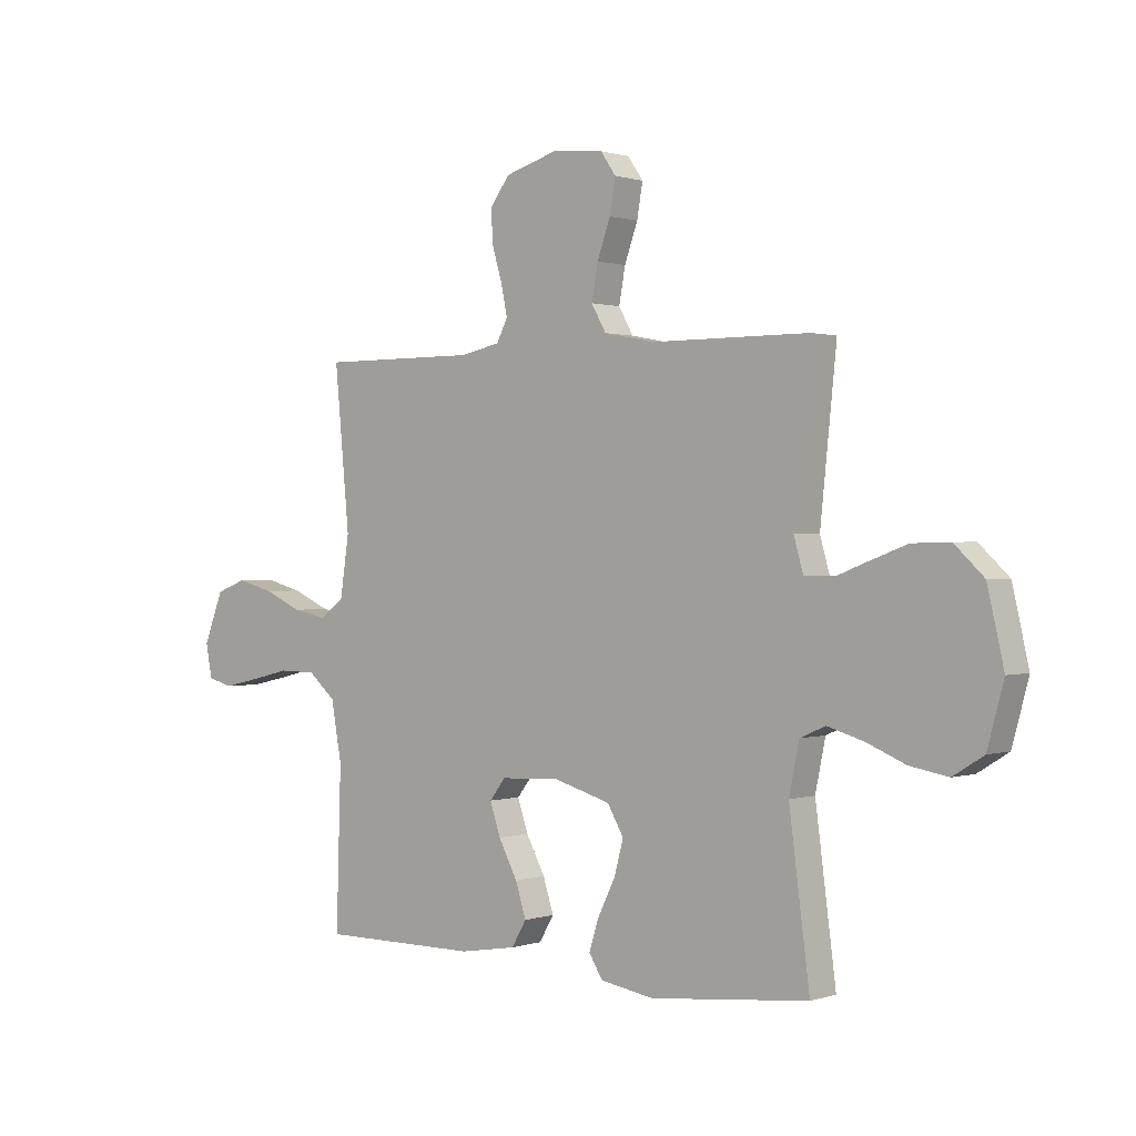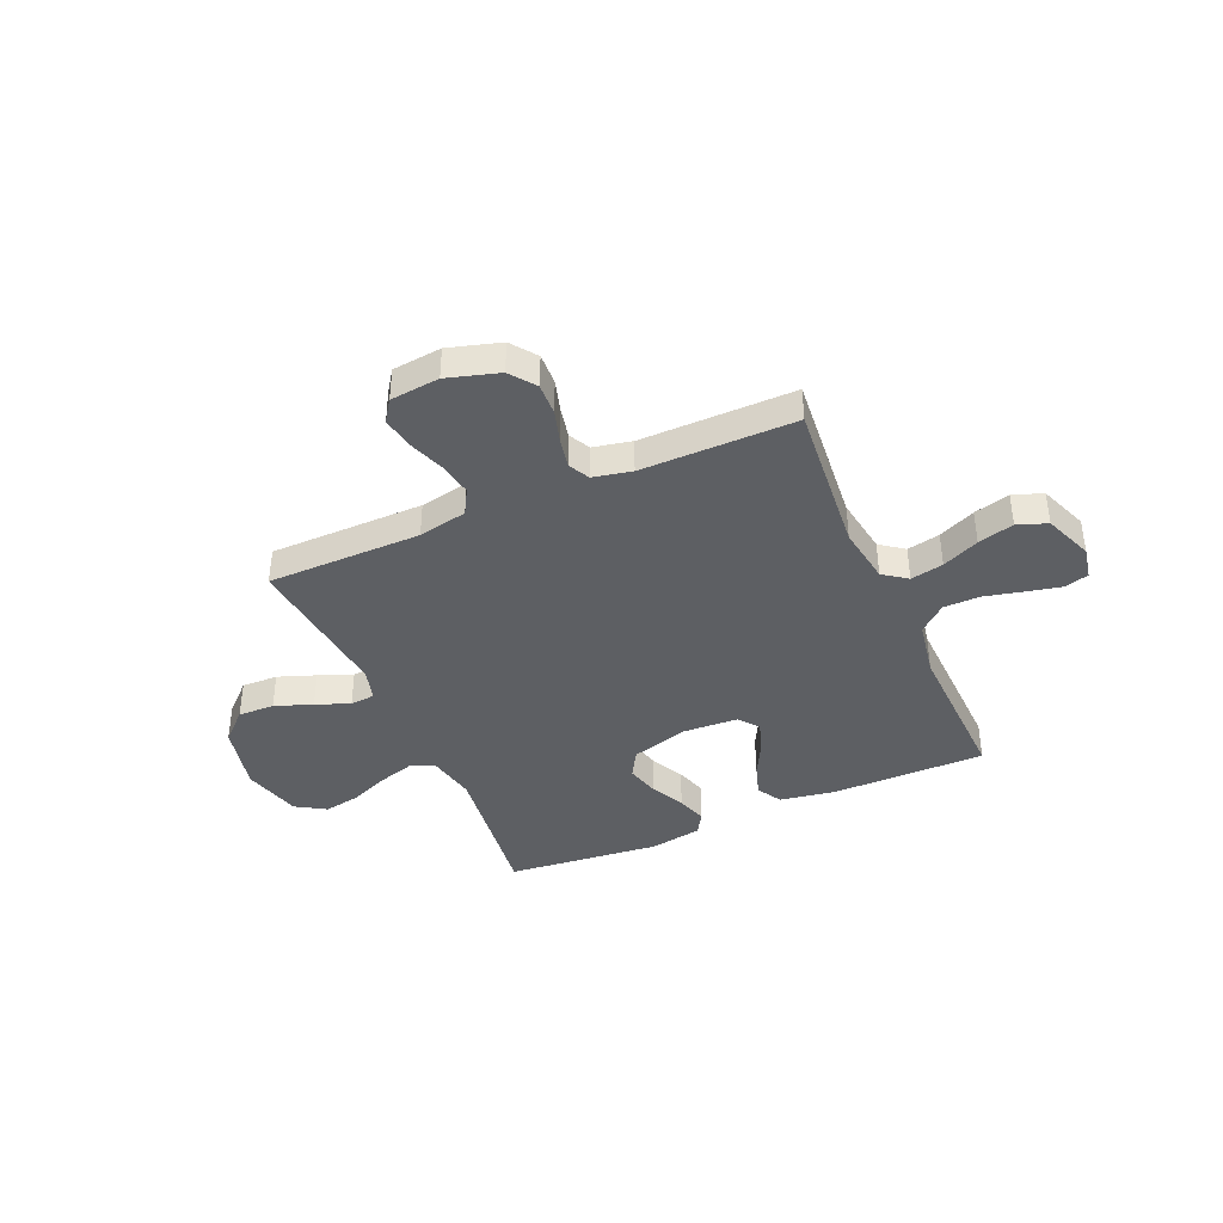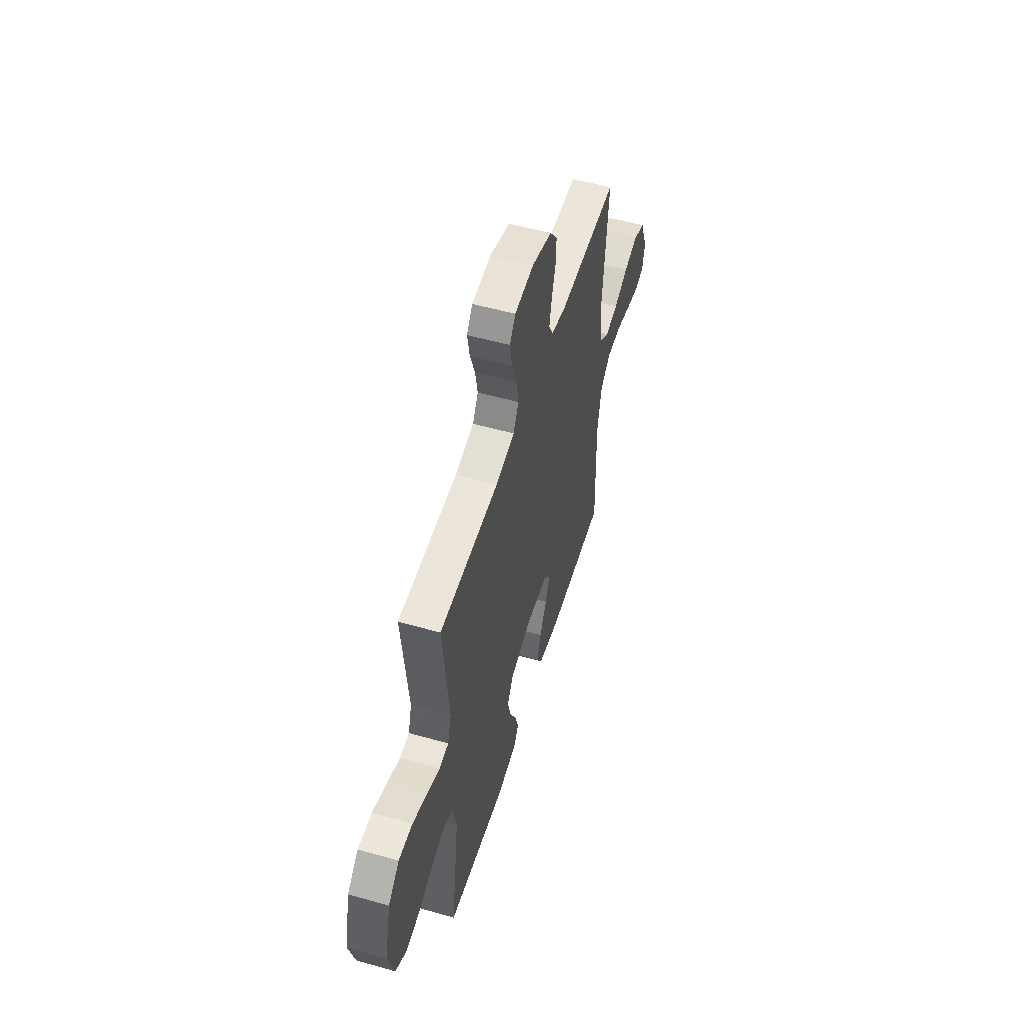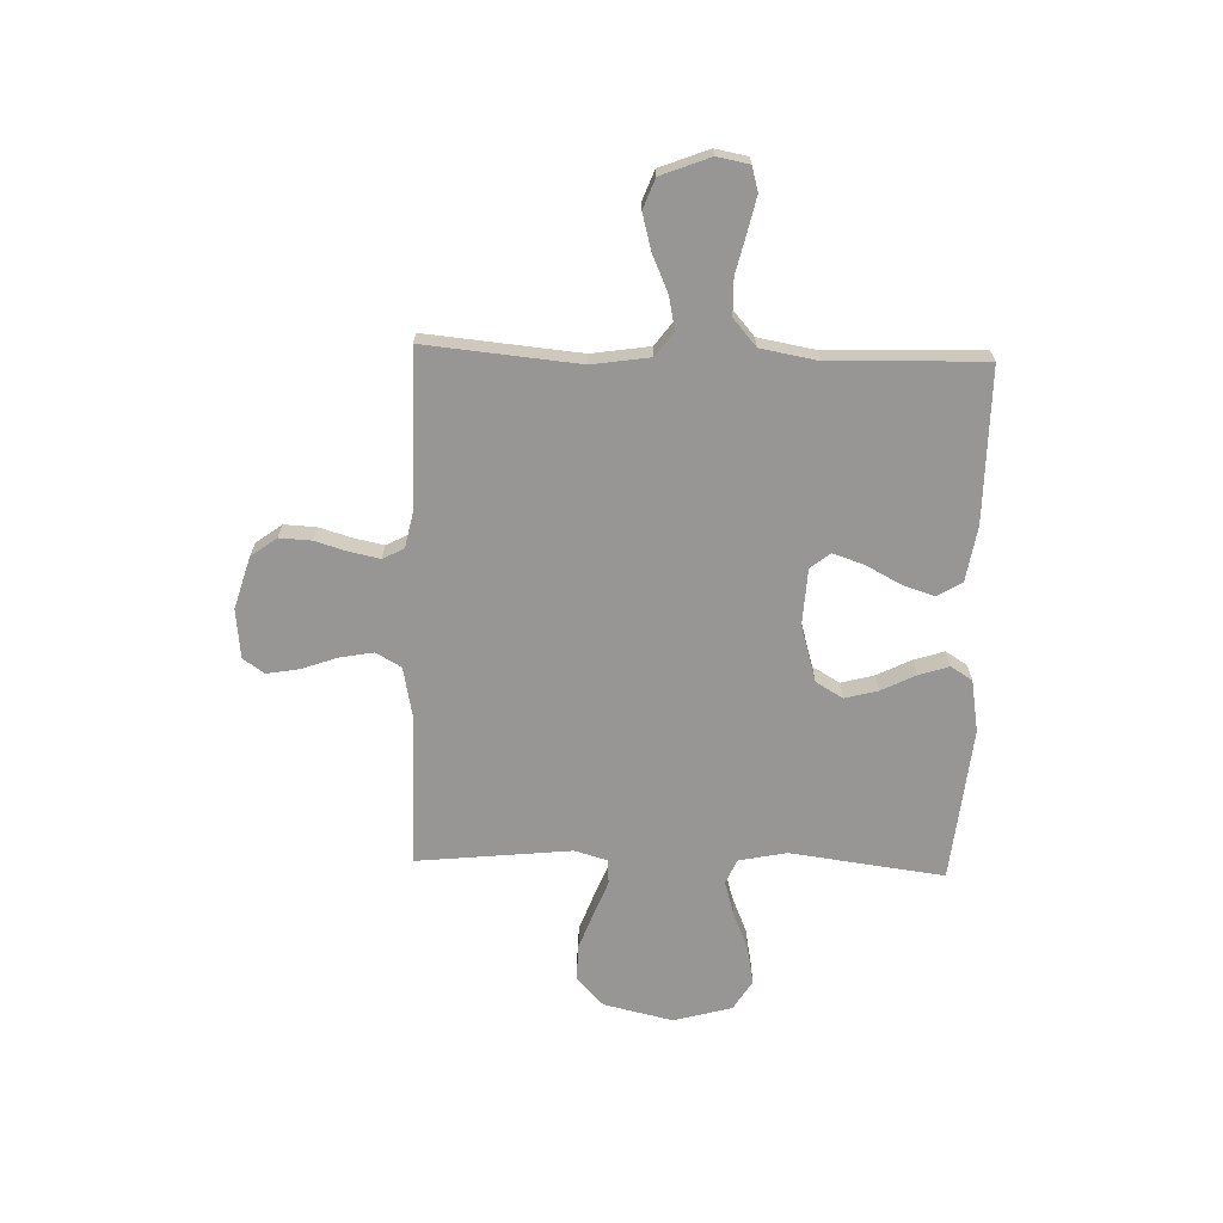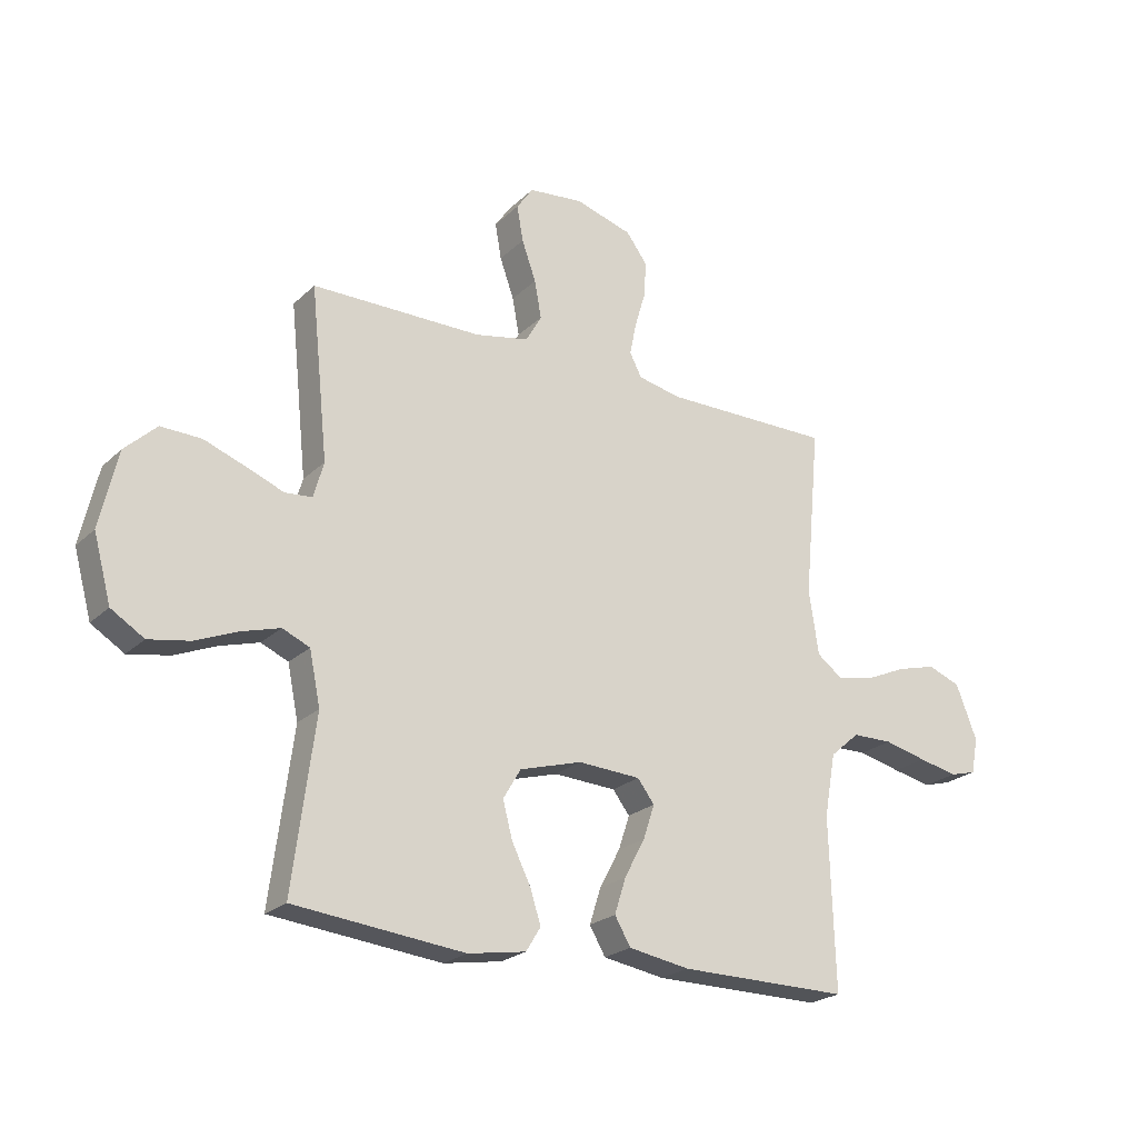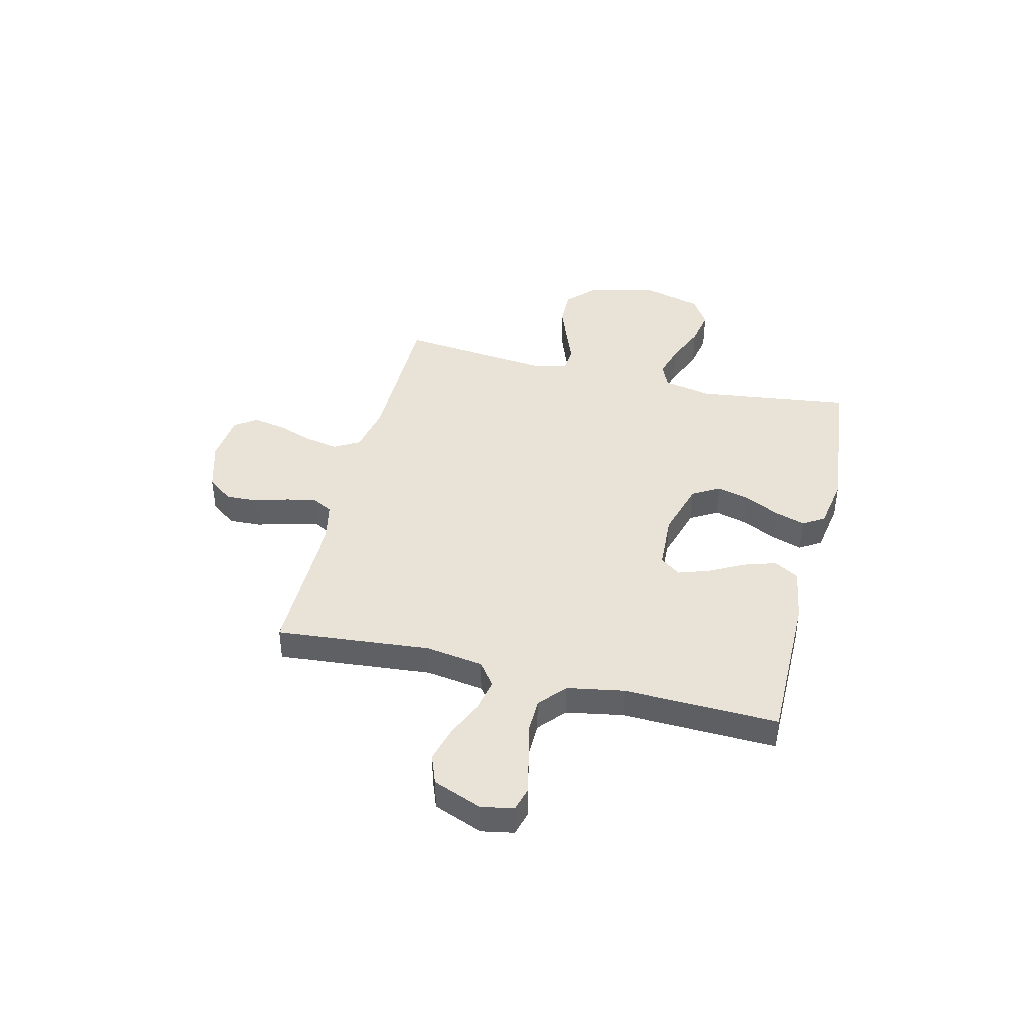
<metadata>
{"format":"obj","ext":"obj","renderer":"f3d","projection":"perspective","resolution":1024,"background":"white","views":[{"elev":0.7,"azim":-140.1,"up":"+Z"},{"elev":-40.1,"azim":23.7,"up":"+Y"},{"elev":54.0,"azim":-73.2,"up":"+Z"},{"elev":-67.9,"azim":88.2,"up":"+Y"},{"elev":-23.0,"azim":-33.2,"up":"+Z"},{"elev":41.8,"azim":103.8,"up":"+Y"}]}
</metadata>
<code>
v 0.5 0.07 -0.5
v 0.2 0.07 -0.499
v 0.092 0.07 -0.481
v 0.064 0.07 -0.433
v 0.084 0.07 -0.37
v 0.12 0.07 -0.302
v 0.14 0.07 -0.242
v 0.11 0.07 -0.203
v 0 0.07 -0.197
v -0.11 0.07 -0.229
v -0.141 0.07 -0.282
v -0.124 0.07 -0.346
v -0.091 0.07 -0.413
v -0.072 0.07 -0.472
v -0.098 0.07 -0.514
v -0.2 0.07 -0.531
v -0.5 0.07 -0.5
v -0.461 0.07 -0.2
v -0.48 0.07 -0.107
v -0.528 0.07 -0.086
v -0.596 0.07 -0.106
v -0.671 0.07 -0.137
v -0.743 0.07 -0.15
v -0.801 0.07 -0.114
v -0.832 0.07 0
v -0.801 0.07 0.135
v -0.745 0.07 0.188
v -0.674 0.07 0.186
v -0.601 0.07 0.159
v -0.535 0.07 0.133
v -0.487 0.07 0.137
v -0.469 0.07 0.2
v -0.5 0.07 0.5
v -0.2 0.07 0.501
v -0.105 0.07 0.52
v -0.077 0.07 0.569
v -0.089 0.07 0.635
v -0.114 0.07 0.705
v -0.125 0.07 0.768
v -0.096 0.07 0.81
v 0 0.07 0.82
v 0.101 0.07 0.79
v 0.138 0.07 0.74
v 0.135 0.07 0.678
v 0.116 0.07 0.614
v 0.104 0.07 0.556
v 0.125 0.07 0.515
v 0.2 0.07 0.499
v 0.5 0.07 0.5
v 0.472 0.07 0.2
v 0.489 0.07 0.087
v 0.535 0.07 0.053
v 0.599 0.07 0.066
v 0.671 0.07 0.098
v 0.741 0.07 0.117
v 0.799 0.07 0.095
v 0.836 0.07 0
v 0.824 0.07 -0.063
v 0.777 0.07 -0.076
v 0.709 0.07 -0.061
v 0.634 0.07 -0.043
v 0.563 0.07 -0.044
v 0.511 0.07 -0.089
v 0.491 0.07 -0.2
v 0.5 0 -0.5
v 0.2 0 -0.499
v 0.092 0 -0.481
v 0.064 0 -0.433
v 0.084 0 -0.37
v 0.12 0 -0.302
v 0.14 0 -0.242
v 0.11 0 -0.203
v 0 0 -0.197
v -0.11 0 -0.229
v -0.141 0 -0.282
v -0.124 0 -0.346
v -0.091 0 -0.413
v -0.072 0 -0.472
v -0.098 0 -0.514
v -0.2 0 -0.531
v -0.5 0 -0.5
v -0.461 0 -0.2
v -0.48 0 -0.107
v -0.528 0 -0.086
v -0.596 0 -0.106
v -0.671 0 -0.137
v -0.743 0 -0.15
v -0.801 0 -0.114
v -0.832 0 0
v -0.801 0 0.135
v -0.745 0 0.188
v -0.674 0 0.186
v -0.601 0 0.159
v -0.535 0 0.133
v -0.487 0 0.137
v -0.469 0 0.2
v -0.5 0 0.5
v -0.2 0 0.501
v -0.105 0 0.52
v -0.077 0 0.569
v -0.089 0 0.635
v -0.114 0 0.705
v -0.125 0 0.768
v -0.096 0 0.81
v 0 0 0.82
v 0.101 0 0.79
v 0.138 0 0.74
v 0.135 0 0.678
v 0.116 0 0.614
v 0.104 0 0.556
v 0.125 0 0.515
v 0.2 0 0.499
v 0.5 0 0.5
v 0.472 0 0.2
v 0.489 0 0.087
v 0.535 0 0.053
v 0.599 0 0.066
v 0.671 0 0.098
v 0.741 0 0.117
v 0.799 0 0.095
v 0.836 0 0
v 0.824 0 -0.063
v 0.777 0 -0.076
v 0.709 0 -0.061
v 0.634 0 -0.043
v 0.563 0 -0.044
v 0.511 0 -0.089
v 0.491 0 -0.2
f 58 59 60 61
f 56 57 58 61
f 56 61 62
f 53 54 55 56
f 52 53 56 62
f 51 52 62 63
f 48 49 50
f 47 48 50 51
f 42 43 44 45
f 42 45 46
f 41 42 46
f 40 41 46
f 37 38 39 40
f 36 37 40 46
f 35 36 46 47
f 32 33 34
f 31 32 34 35
f 27 28 29 30
f 25 26 27 30
f 25 30 31
f 24 25 31
f 21 22 23 24
f 20 21 24 31
f 19 20 31 35
f 15 16 17 18
f 12 13 14 15
f 11 12 15 18
f 10 11 18 19
f 3 4 5 6
f 3 6 7
f 64 1 2 3
f 64 3 7
f 63 64 7 8
f 51 63 8 9
f 19 35 47 51
f 9 10 19 51
f 125 124 123 122
f 125 122 121 120
f 126 125 120
f 120 119 118 117
f 126 120 117 116
f 127 126 116 115
f 114 113 112
f 115 114 112 111
f 109 108 107 106
f 110 109 106
f 110 106 105
f 110 105 104
f 104 103 102 101
f 110 104 101 100
f 111 110 100 99
f 98 97 96
f 99 98 96 95
f 94 93 92 91
f 94 91 90 89
f 95 94 89
f 95 89 88
f 88 87 86 85
f 95 88 85 84
f 99 95 84 83
f 82 81 80 79
f 79 78 77 76
f 82 79 76 75
f 83 82 75 74
f 70 69 68 67
f 71 70 67
f 67 66 65 128
f 71 67 128
f 72 71 128 127
f 73 72 127 115
f 115 111 99 83
f 115 83 74 73
f 1 65 66 2
f 2 66 67 3
f 3 67 68 4
f 4 68 69 5
f 5 69 70 6
f 6 70 71 7
f 7 71 72 8
f 8 72 73 9
f 9 73 74 10
f 10 74 75 11
f 11 75 76 12
f 12 76 77 13
f 13 77 78 14
f 14 78 79 15
f 15 79 80 16
f 16 80 81 17
f 17 81 82 18
f 18 82 83 19
f 19 83 84 20
f 20 84 85 21
f 21 85 86 22
f 22 86 87 23
f 23 87 88 24
f 24 88 89 25
f 25 89 90 26
f 26 90 91 27
f 27 91 92 28
f 28 92 93 29
f 29 93 94 30
f 30 94 95 31
f 31 95 96 32
f 32 96 97 33
f 33 97 98 34
f 34 98 99 35
f 35 99 100 36
f 36 100 101 37
f 37 101 102 38
f 38 102 103 39
f 39 103 104 40
f 40 104 105 41
f 41 105 106 42
f 42 106 107 43
f 43 107 108 44
f 44 108 109 45
f 45 109 110 46
f 46 110 111 47
f 47 111 112 48
f 48 112 113 49
f 49 113 114 50
f 50 114 115 51
f 51 115 116 52
f 52 116 117 53
f 53 117 118 54
f 54 118 119 55
f 55 119 120 56
f 56 120 121 57
f 57 121 122 58
f 58 122 123 59
f 59 123 124 60
f 60 124 125 61
f 61 125 126 62
f 62 126 127 63
f 63 127 128 64
f 64 128 65 1

</code>
